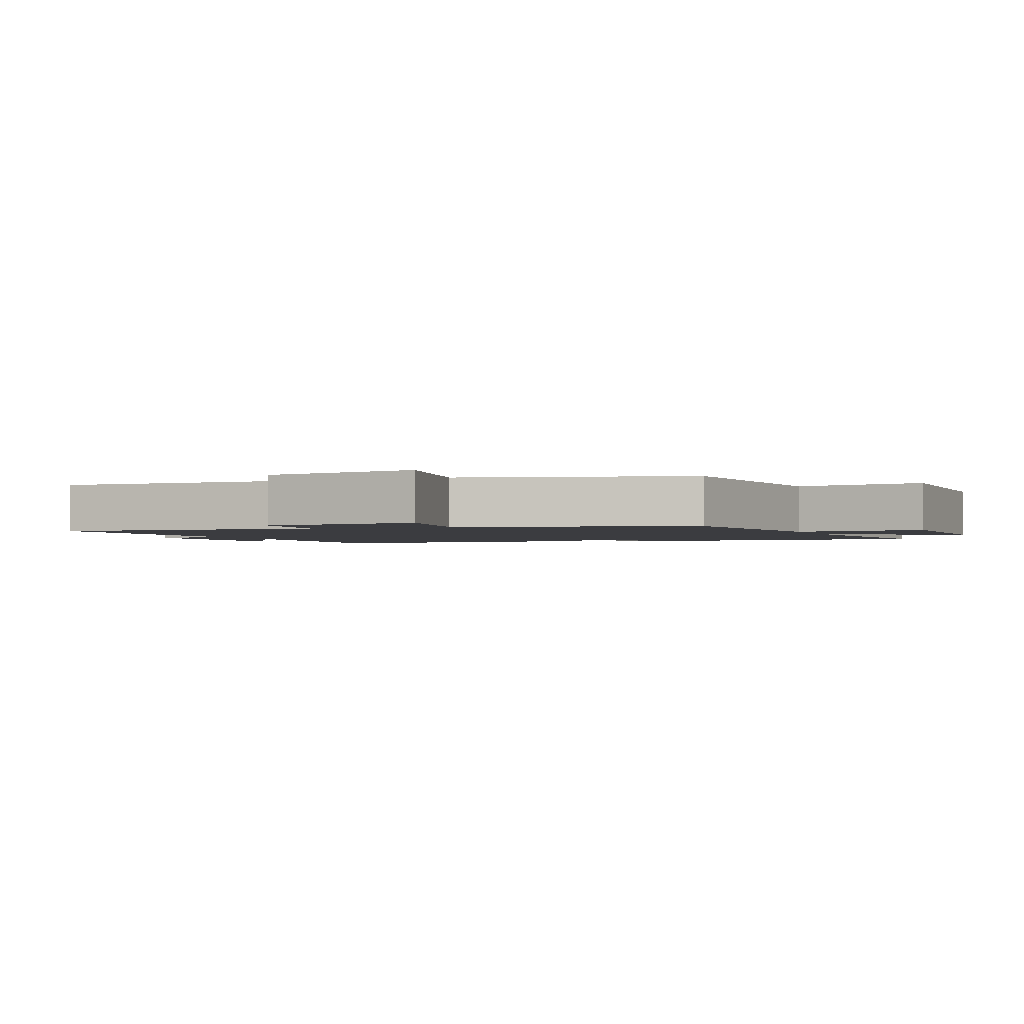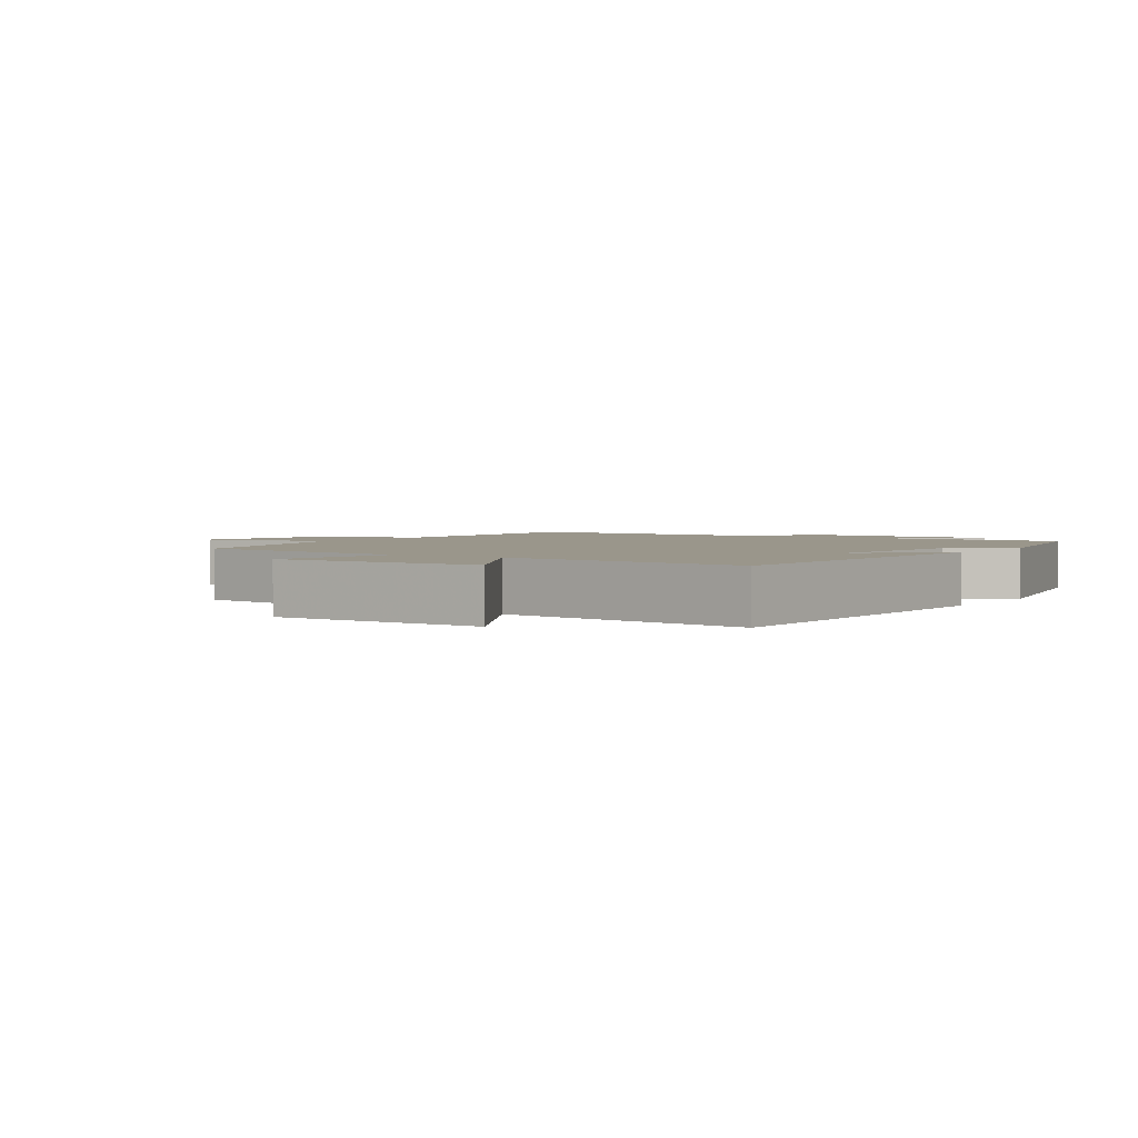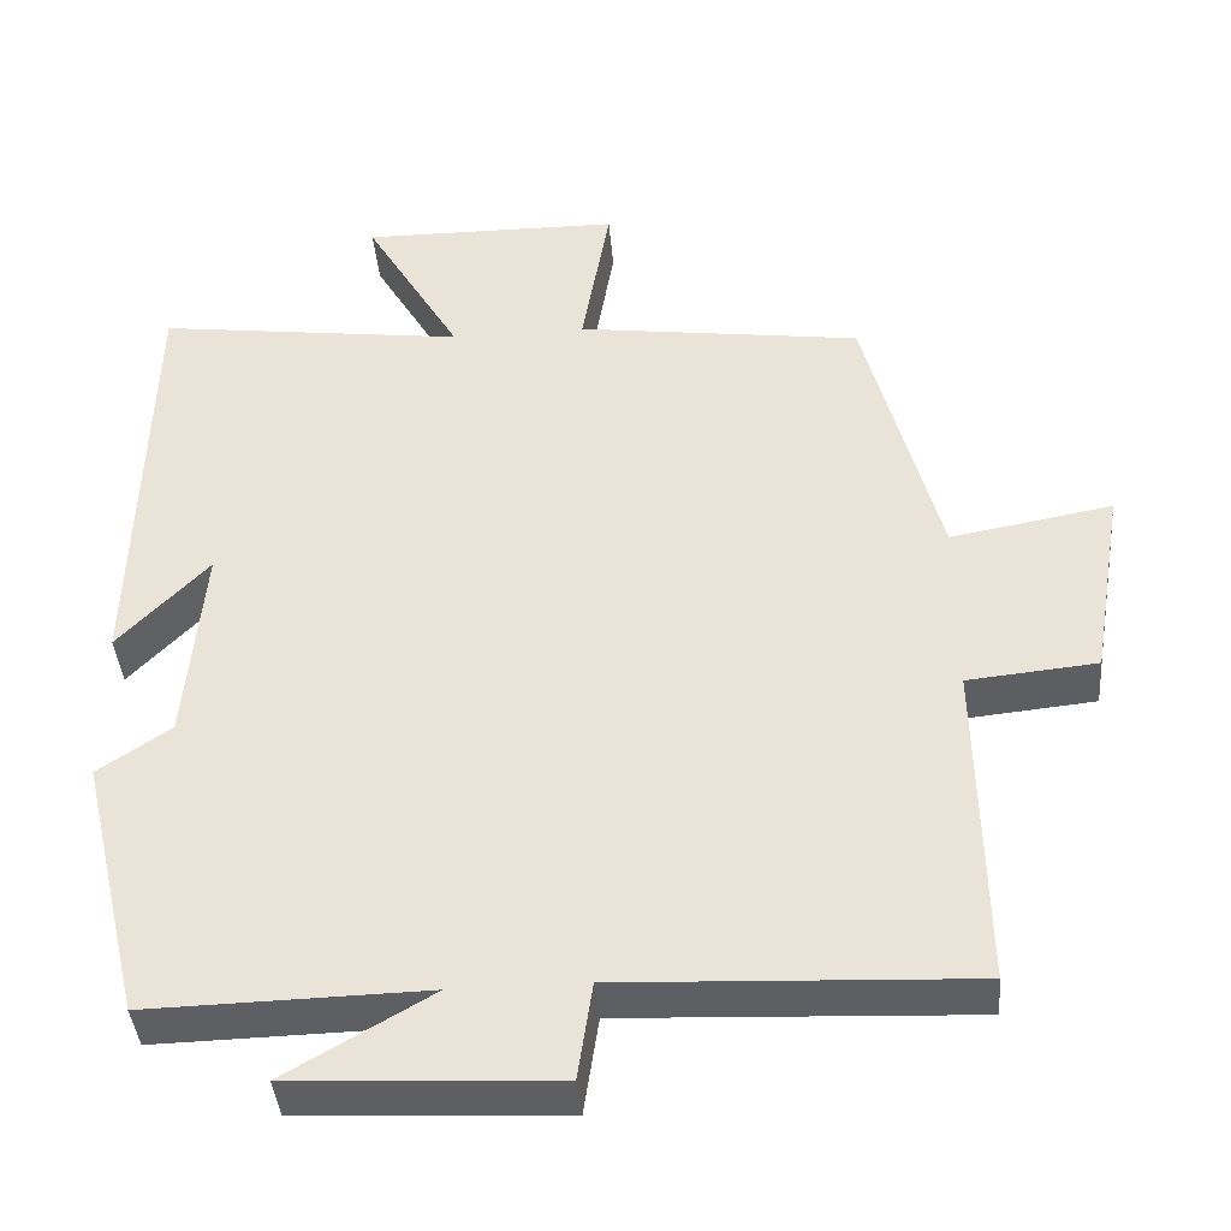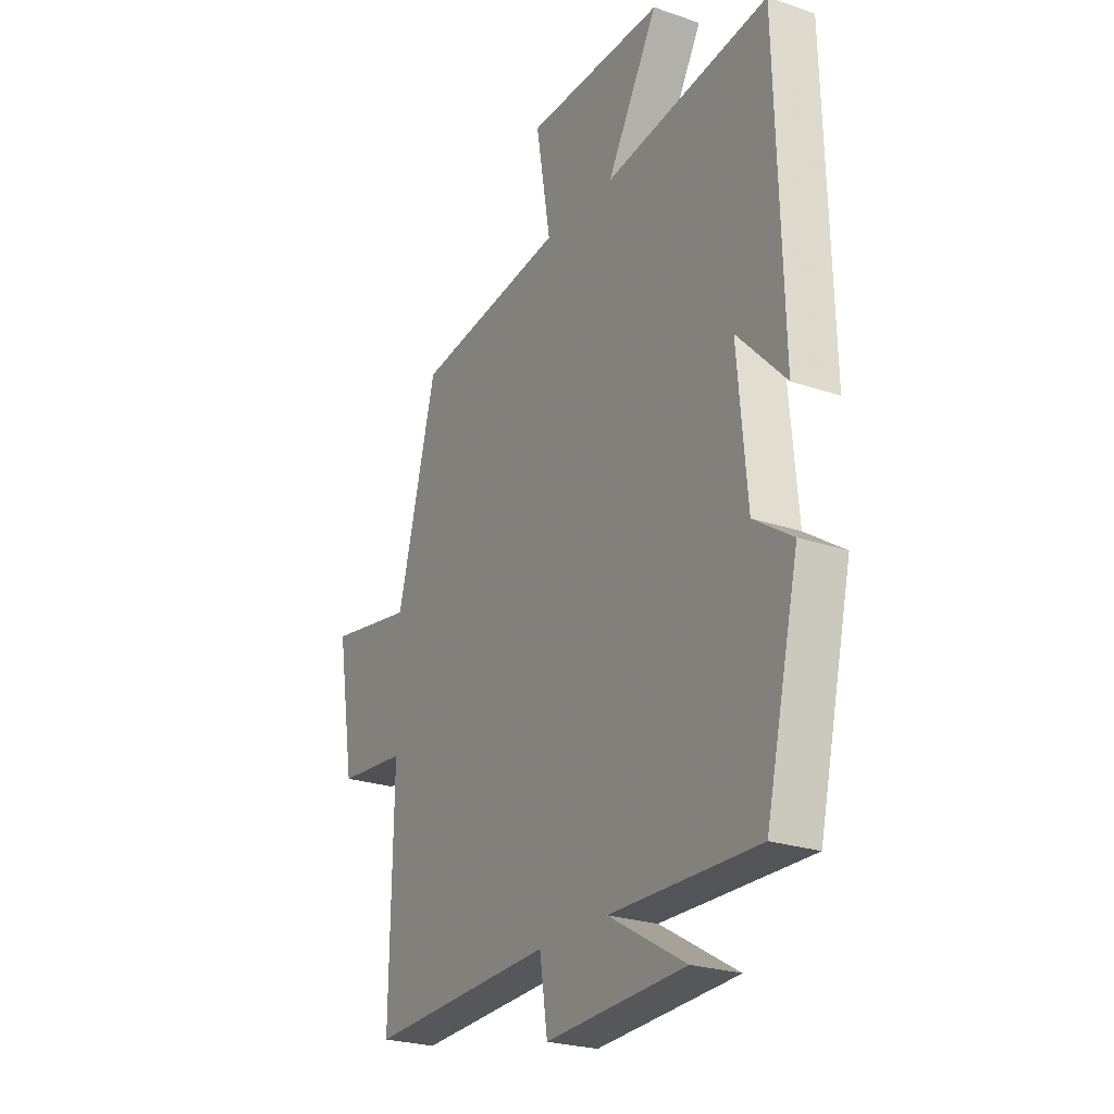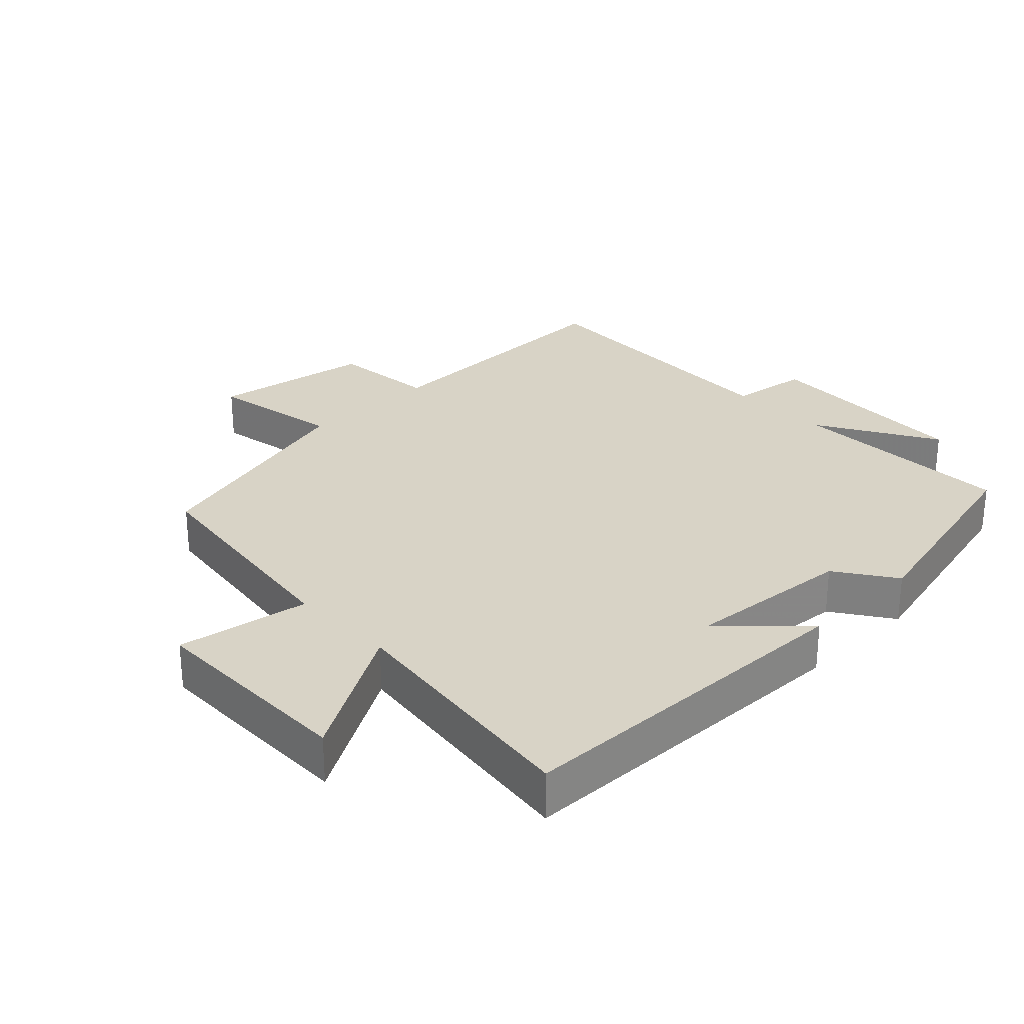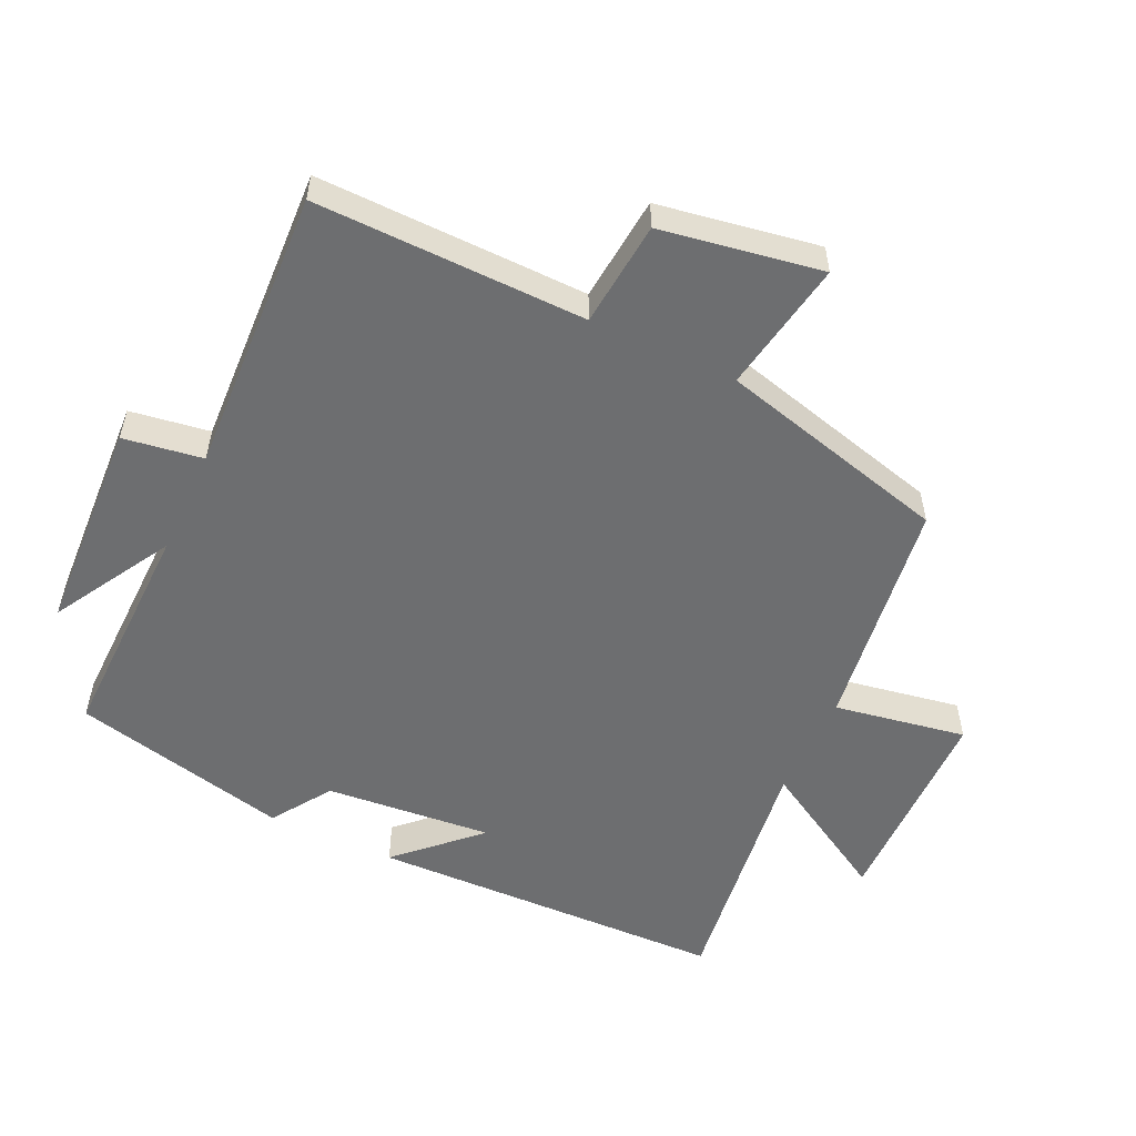
<metadata>
{"format":"obj","ext":"obj","renderer":"f3d","projection":"perspective","resolution":1024,"background":"white","views":[{"elev":-2.0,"azim":-68.4,"up":"+Y"},{"elev":2.4,"azim":33.6,"up":"+Y"},{"elev":-40.5,"azim":-175.1,"up":"+Z"},{"elev":-24.5,"azim":60.7,"up":"+Z"},{"elev":28.1,"azim":45.8,"up":"+Y"},{"elev":-54.3,"azim":-115.0,"up":"+Y"}]}
</metadata>
<code>
v -0.507 0.07 -0.519
v -0.5 0.07 -0.115
v -0.658 0.07 -0.1
v -0.698 0.07 0.14
v -0.5 0.07 0.105
v -0.409 0.07 0.452
v -0.059 0.07 0.5
v -0.093 0.07 0.698
v 0.225 0.07 0.702
v 0.107 0.07 0.5
v 0.486 0.07 0.55
v 0.5 0.07 0.013
v 0.389 0.07 0.129
v 0.411 0.07 -0.121
v 0.5 0.07 -0.181
v 0.423 0.07 -0.507
v 0.083 0.07 -0.5
v 0.261 0.07 -0.603
v -0.061 0.07 -0.619
v -0.079 0.07 -0.5
v -0.507 0 -0.519
v -0.5 0 -0.115
v -0.658 0 -0.1
v -0.698 0 0.14
v -0.5 0 0.105
v -0.409 0 0.452
v -0.059 0 0.5
v -0.093 0 0.698
v 0.225 0 0.702
v 0.107 0 0.5
v 0.486 0 0.55
v 0.5 0 0.013
v 0.389 0 0.129
v 0.411 0 -0.121
v 0.5 0 -0.181
v 0.423 0 -0.507
v 0.083 0 -0.5
v 0.261 0 -0.603
v -0.061 0 -0.619
v -0.079 0 -0.5
f 17 18 19 20
f 14 15 16 17
f 13 14 17 20
f 10 11 12 13
f 20 1 2
f 13 20 2
f 10 13 2
f 7 8 9 10
f 7 10 2
f 6 7 2
f 5 6 2
f 2 3 4 5
f 40 39 38 37
f 37 36 35 34
f 40 37 34 33
f 33 32 31 30
f 22 21 40
f 22 40 33
f 22 33 30
f 30 29 28 27
f 22 30 27
f 22 27 26
f 22 26 25
f 25 24 23 22
f 1 21 22 2
f 2 22 23 3
f 3 23 24 4
f 4 24 25 5
f 5 25 26 6
f 6 26 27 7
f 7 27 28 8
f 8 28 29 9
f 9 29 30 10
f 10 30 31 11
f 11 31 32 12
f 12 32 33 13
f 13 33 34 14
f 14 34 35 15
f 15 35 36 16
f 16 36 37 17
f 17 37 38 18
f 18 38 39 19
f 19 39 40 20
f 20 40 21 1

</code>
